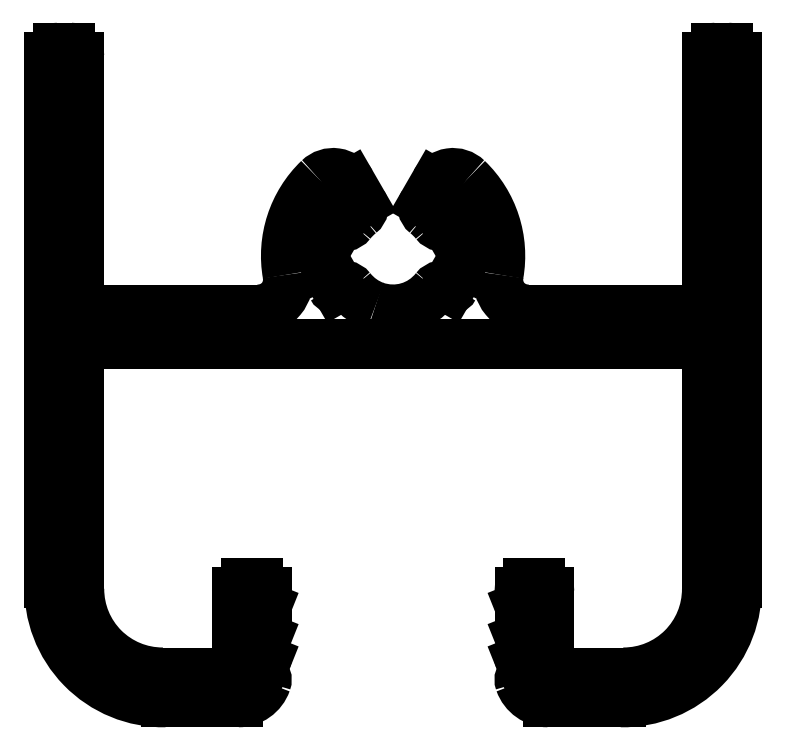
<metadata>
{"format":"dxf","ext":"dxf","renderer":"ezdxf+matplotlib","layout":"modelspace","background":"white","min_lineweight":24,"dpi":150}
</metadata>
<code>
0
SECTION
2
ENTITIES
0
ARC
8
0
10
1003
20
685.9
30
0
40
0.3
50
218.2
51
300
0
LINE
8
0
10
1003
20
685.7
30
0
11
1003
21
685.6
31
0
0
ARC
8
0
10
1001
20
684.6
30
0
40
1.8
50
38.21
51
51.79
0
ARC
8
0
10
1003
20
685.6
30
0
40
0.1
50
27.39
51
120
0
ARC
8
0
10
1002
20
686.2
30
0
40
0.3
50
150
51
231.8
0
ARC
8
0
10
1001
20
684.6
30
0
40
2.3
50
332.6
51
27.39
0
LINE
8
0
10
1002
20
686.4
30
0
11
1002
21
687
31
0
0
ARC
8
0
10
1003
20
683.6
30
0
40
0.1
50
240
51
332.6
0
ARC
8
0
10
1003
20
686.7
30
0
40
0.7
50
46.09
51
150
0
LINE
8
0
10
1003
20
683.6
30
0
11
1003
21
683.5
31
0
0
ARC
8
0
10
1001
20
684.6
30
0
40
3.594
50
349.9
51
46.09
0
ARC
8
0
10
1003
20
683.3
30
0
40
0.3
50
60
51
141.8
0
ARC
8
0
10
1006
20
683.8
30
0
40
1
50
169.9
51
270
0
ARC
8
0
10
1001
20
684.6
30
0
40
1.8
50
250.5
51
321.8
0
LINE
8
0
10
1006
20
682.8
30
0
11
1011
21
682.8
31
0
0
ARC
8
0
10
1001
20
684.6
30
0
40
1.8
50
218.2
51
250.5
0
LINE
8
0
10
1011
20
682.8
30
0
11
1011
21
682.8
31
0
0
ARC
8
0
10
999.4
20
683.3
30
0
40
0.3
50
38.21
51
120
0
ARC
8
0
10
1011
20
683.3
30
0
40
0.5
50
270
51
0
0
LINE
8
0
10
999.1
20
683.5
30
0
11
999.2
21
683.6
31
0
0
LINE
8
0
10
1012
20
683.3
30
0
11
1012
21
691.3
31
0
0
ARC
8
0
10
999.1
20
683.6
30
0
40
0.1
50
207.4
51
300
0
ARC
8
0
10
1012
20
691.3
30
0
40
0.3
50
90
51
180
0
ARC
8
0
10
1001
20
684.6
30
0
40
2.3
50
152.6
51
207.4
0
LINE
8
0
10
1012
20
691.6
30
0
11
1012
21
691.6
31
0
0
ARC
8
0
10
999.1
20
685.6
30
0
40
0.1
50
60
51
152.6
0
ARC
8
0
10
1012
20
691.3
30
0
40
0.3
50
360
51
90
0
LINE
8
0
10
999.2
20
685.6
30
0
11
999.1
21
685.7
31
0
0
LINE
8
0
10
1013
20
691.3
30
0
11
1013
21
673.6
31
0
0
ARC
8
0
10
999.4
20
685.9
30
0
40
0.3
50
240
51
321.8
0
ARC
8
0
10
1009
20
673.4
30
0
40
3.835
50
269
51
2.472
0
ARC
8
0
10
1001
20
684.6
30
0
40
1.8
50
128.2
51
141.8
0
LINE
8
0
10
1009
20
669.6
30
0
11
1008
21
669.6
31
0
0
ARC
8
0
10
999.7
20
686.2
30
0
40
0.3
50
308.2
51
30
0
LINE
8
0
10
1008
20
669.6
30
0
11
1006
21
669.6
31
0
0
LINE
8
0
10
999.6
20
687
30
0
11
1000
21
686.4
31
0
0
ARC
8
0
10
1006
20
670.6
30
0
40
1
50
199.5
51
270
0
ARC
8
0
10
999
20
686.7
30
0
40
0.7
50
30
51
133.9
0
ARC
8
0
10
1006
20
670.3
30
0
40
0.25
50
123.6
51
199.5
0
ARC
8
0
10
1001
20
684.6
30
0
40
3.59
50
133.9
51
190.1
0
ARC
8
0
10
1005
20
670.6
30
0
40
0.1
50
303.6
51
21.8
0
ARC
8
0
10
996.5
20
683.8
30
0
40
1
50
270
51
10.1
0
LINE
8
0
10
1005
20
670.7
30
0
11
1005
21
671
31
0
0
LINE
8
0
10
991.1
20
682.8
30
0
11
996.5
21
682.8
31
0
0
ARC
8
0
10
1006
20
671.1
30
0
40
0.25
50
105.2
51
201.8
0
LINE
8
0
10
991
20
682.8
30
0
11
991.1
21
682.8
31
0
0
LINE
8
0
10
1005
20
671.3
30
0
11
1005
21
671.8
31
0
0
ARC
8
0
10
991
20
683.3
30
0
40
0.5
50
180
51
270
0
ARC
8
0
10
1006
20
671.8
30
0
40
0.25
50
90
51
201.8
0
LINE
8
0
10
990.5
20
691.3
30
0
11
990.5
21
683.3
31
0
0
LINE
8
0
10
1006
20
672.1
30
0
11
1006
21
672.1
31
0
0
ARC
8
0
10
990.2
20
691.3
30
0
40
0.3
50
0
51
90
0
LINE
8
0
10
1006
20
672.1
30
0
11
1005
21
672.8
31
0
0
LINE
8
0
10
989.8
20
691.6
30
0
11
990.2
21
691.6
31
0
0
ARC
8
0
10
1006
20
672.9
30
0
40
0.25
50
180
51
201.8
0
ARC
8
0
10
989.8
20
691.3
30
0
40
0.3
50
90
51
180
0
LINE
8
0
10
1005
20
672.9
30
0
11
1005
21
673.3
31
0
0
LINE
8
0
10
989.5
20
673.6
30
0
11
989.5
21
691.3
31
0
0
ARC
8
0
10
1006
20
673.3
30
0
40
0.3
50
90
51
180
0
ARC
8
0
10
993.3
20
673.4
30
0
40
3.835
50
177.5
51
271
0
LINE
8
0
10
1006
20
673.6
30
0
11
1006
21
673.6
31
0
0
LINE
8
0
10
995.8
20
669.6
30
0
11
993.4
21
669.6
31
0
0
ARC
8
0
10
1006
20
673.3
30
0
40
0.3
50
2.171e-11
51
90
0
ARC
8
0
10
995.8
20
670.6
30
0
40
1
50
270
51
340.5
0
LINE
8
0
10
1006
20
673.3
30
0
11
1006
21
671.1
31
0
0
ARC
8
0
10
996.5
20
670.3
30
0
40
0.25
50
340.5
51
56.42
0
LINE
8
0
10
1006
20
671.1
30
0
11
1006
21
670.9
31
0
0
ARC
8
0
10
996.7
20
670.6
30
0
40
0.1
50
158.2
51
236.4
0
ARC
8
0
10
1007
20
670.9
30
0
40
0.3
50
180
51
270
0
LINE
8
0
10
996.6
20
670.7
30
0
11
996.7
21
671
31
0
0
LINE
8
0
10
1007
20
670.6
30
0
11
1009
21
670.6
31
0
0
ARC
8
0
10
996.5
20
671.1
30
0
40
0.25
50
338.2
51
74.75
0
LINE
8
0
10
1009
20
670.6
30
0
11
1009
21
670.6
31
0
0
LINE
8
0
10
996.6
20
671.3
30
0
11
996.7
21
671.8
31
0
0
ARC
8
0
10
1009
20
673.4
30
0
40
2.8
50
270
51
1.391e-11
0
ARC
8
0
10
996.5
20
671.8
30
0
40
0.25
50
338.2
51
90
0
LINE
8
0
10
1012
20
673.4
30
0
11
1012
21
673.6
31
0
0
LINE
8
0
10
996.5
20
672.1
30
0
11
996.5
21
672.1
31
0
0
LINE
8
0
10
1012
20
673.6
30
0
11
1012
21
681.1
31
0
0
LINE
8
0
10
996.5
20
672.1
30
0
11
996.7
21
672.8
31
0
0
ARC
8
0
10
1011
20
681.1
30
0
40
0.5
50
0
51
90
0
ARC
8
0
10
996.5
20
672.9
30
0
40
0.25
50
338.2
51
0
0
LINE
8
0
10
1011
20
681.6
30
0
11
1011
21
681.6
31
0
0
LINE
8
0
10
996.8
20
672.9
30
0
11
996.8
21
673.3
31
0
0
LINE
8
0
10
1011
20
681.6
30
0
11
991.1
21
681.6
31
0
0
ARC
8
0
10
996.5
20
673.3
30
0
40
0.3
50
360
51
90
0
LINE
8
0
10
991.1
20
681.6
30
0
11
991
21
681.6
31
0
0
LINE
8
0
10
996.5
20
673.6
30
0
11
996.1
21
673.6
31
0
0
ARC
8
0
10
991
20
681.1
30
0
40
0.5
50
90
51
180
0
ARC
8
0
10
996.1
20
673.3
30
0
40
0.3
50
90
51
180
0
LINE
8
0
10
990.5
20
681.1
30
0
11
990.5
21
673.6
31
0
0
LINE
8
0
10
995.8
20
673.3
30
0
11
995.8
21
671.1
31
0
0
LINE
8
0
10
990.5
20
673.6
30
0
11
990.5
21
673.5
31
0
0
LINE
8
0
10
995.8
20
671.1
30
0
11
995.8
21
670.9
31
0
0
LINE
8
0
10
990.5
20
673.5
30
0
11
990.5
21
673.4
31
0
0
ARC
8
0
10
995.5
20
670.9
30
0
40
0.3
50
270
51
360
0
ARC
8
0
10
993.3
20
673.4
30
0
40
2.8
50
180
51
270
0
LINE
8
0
10
993.3
20
670.6
30
0
11
995.5
21
670.6
31
0
0
ENDSEC
0
EOF

</code>
